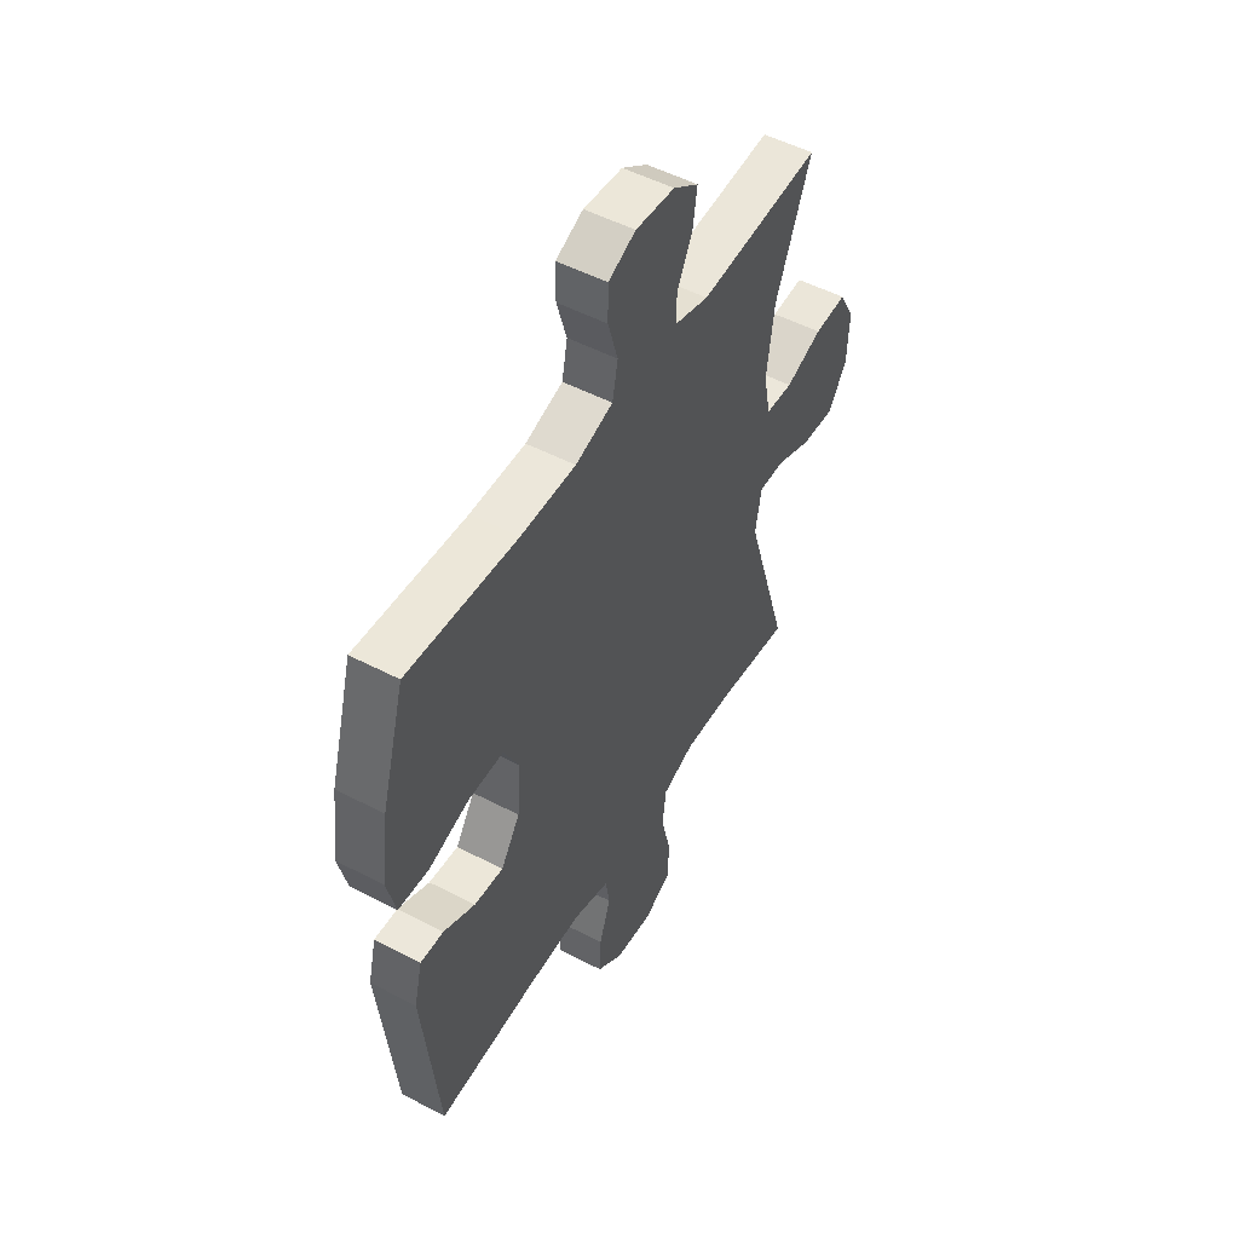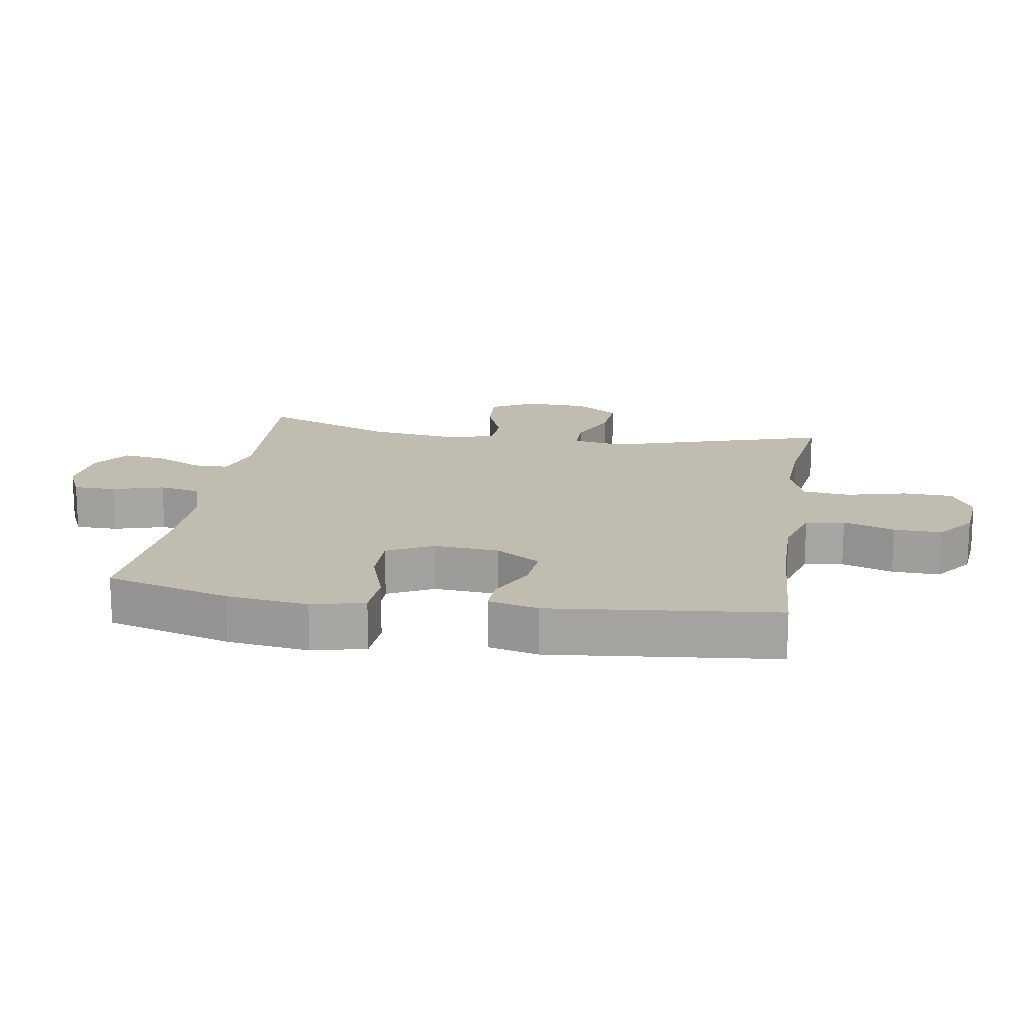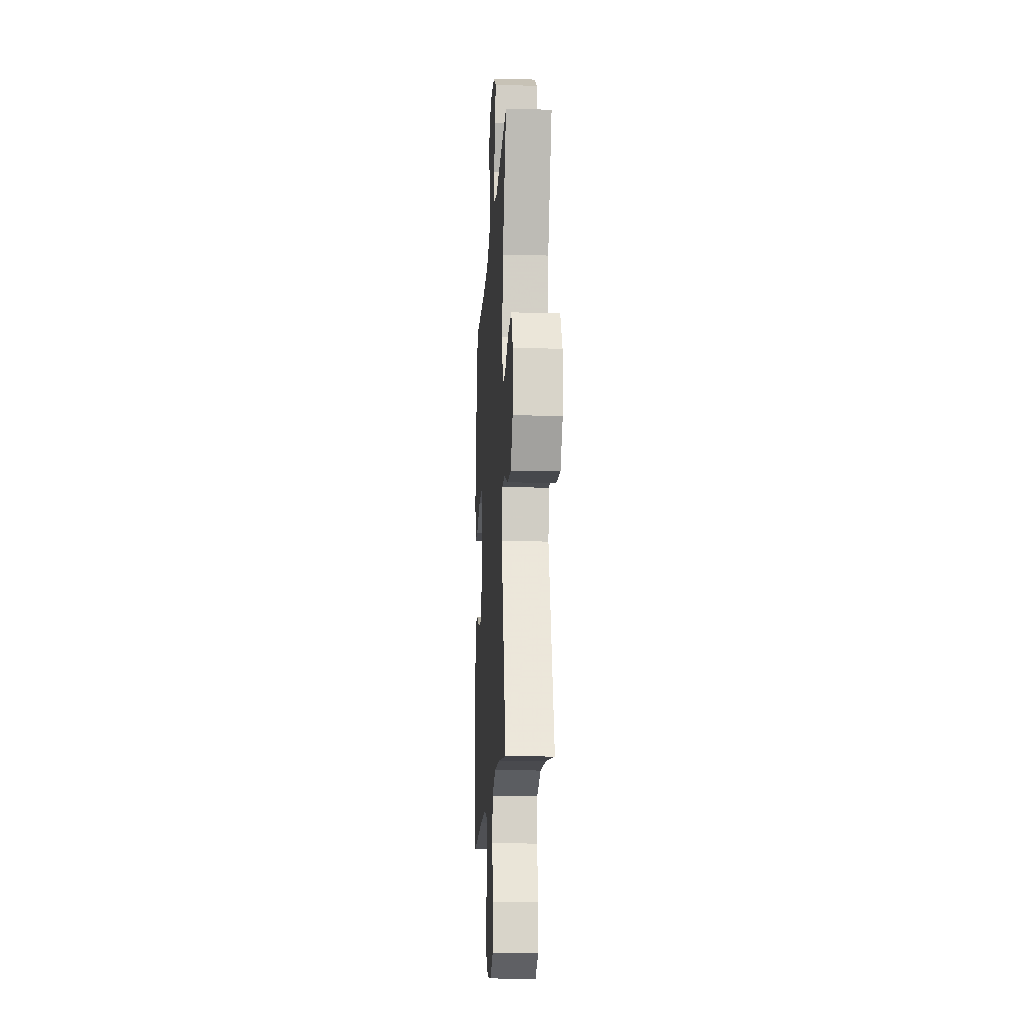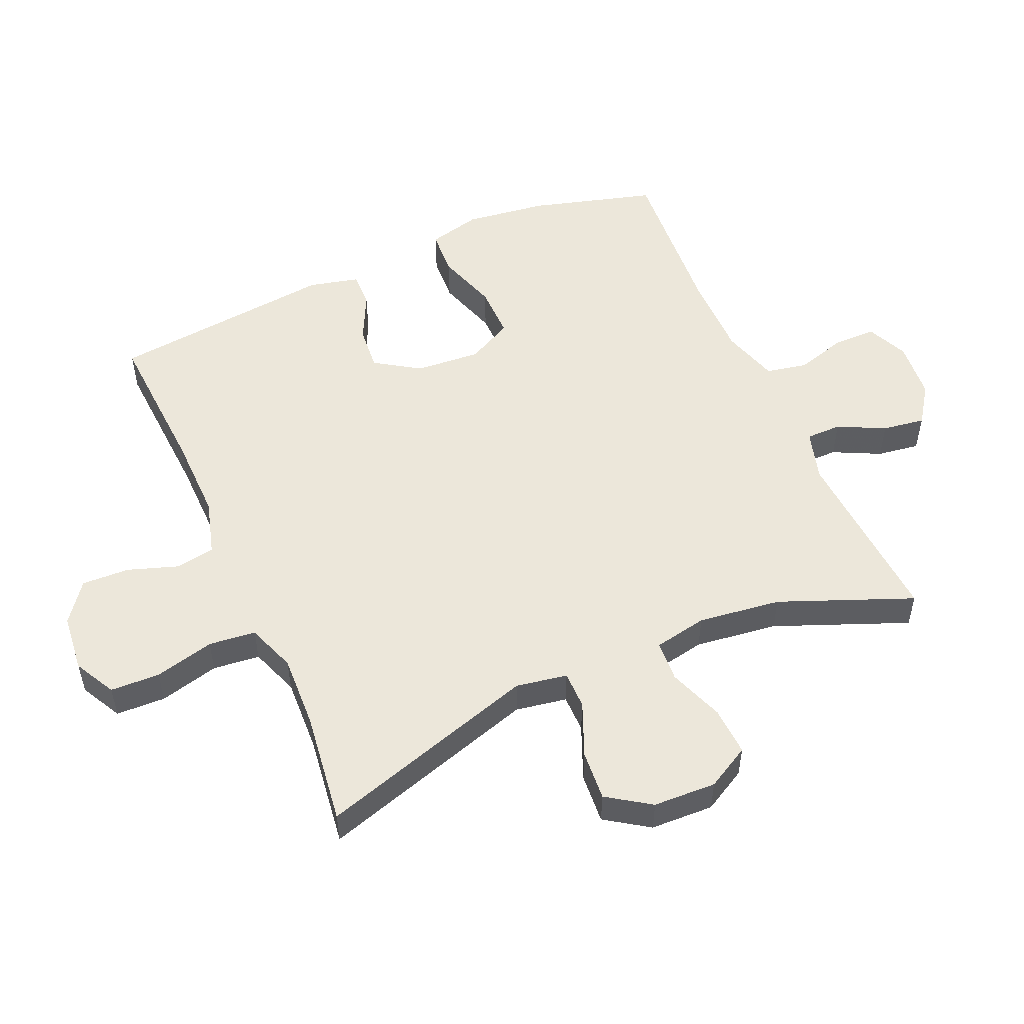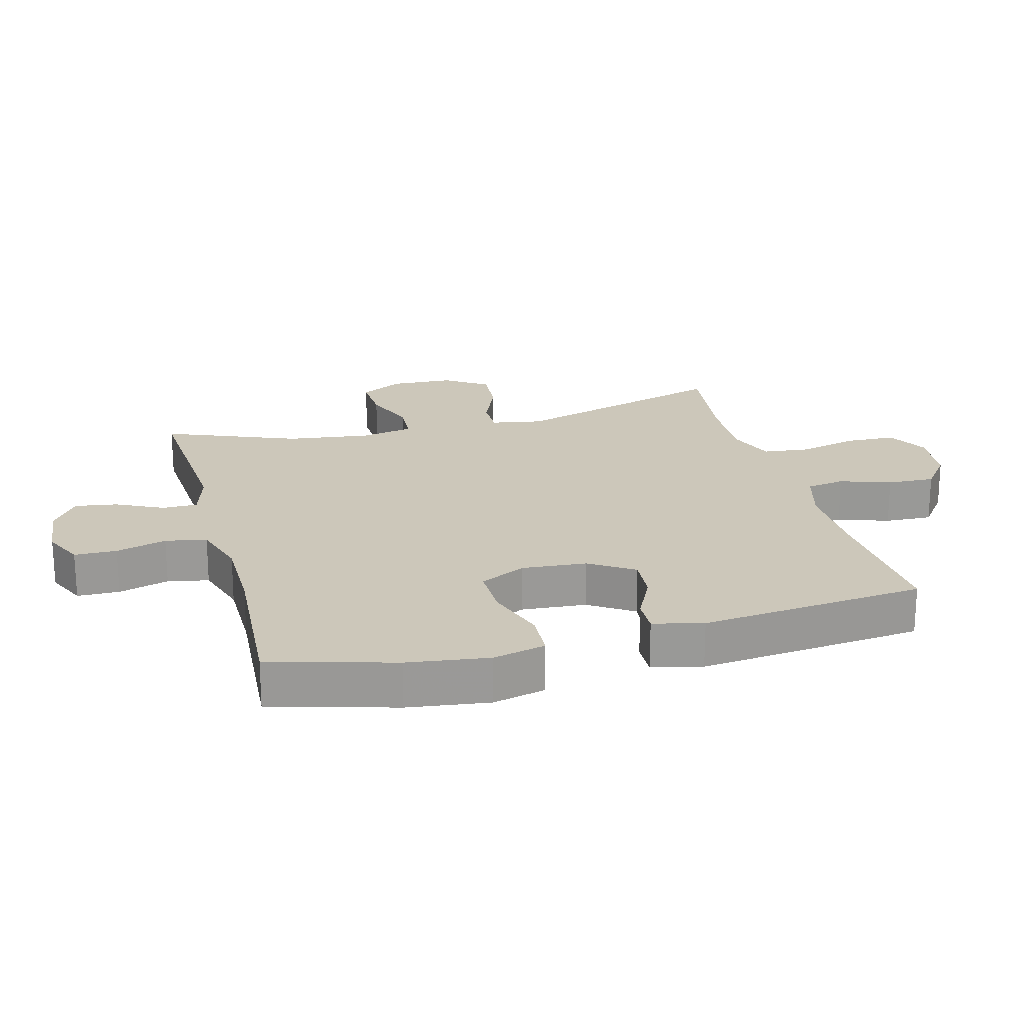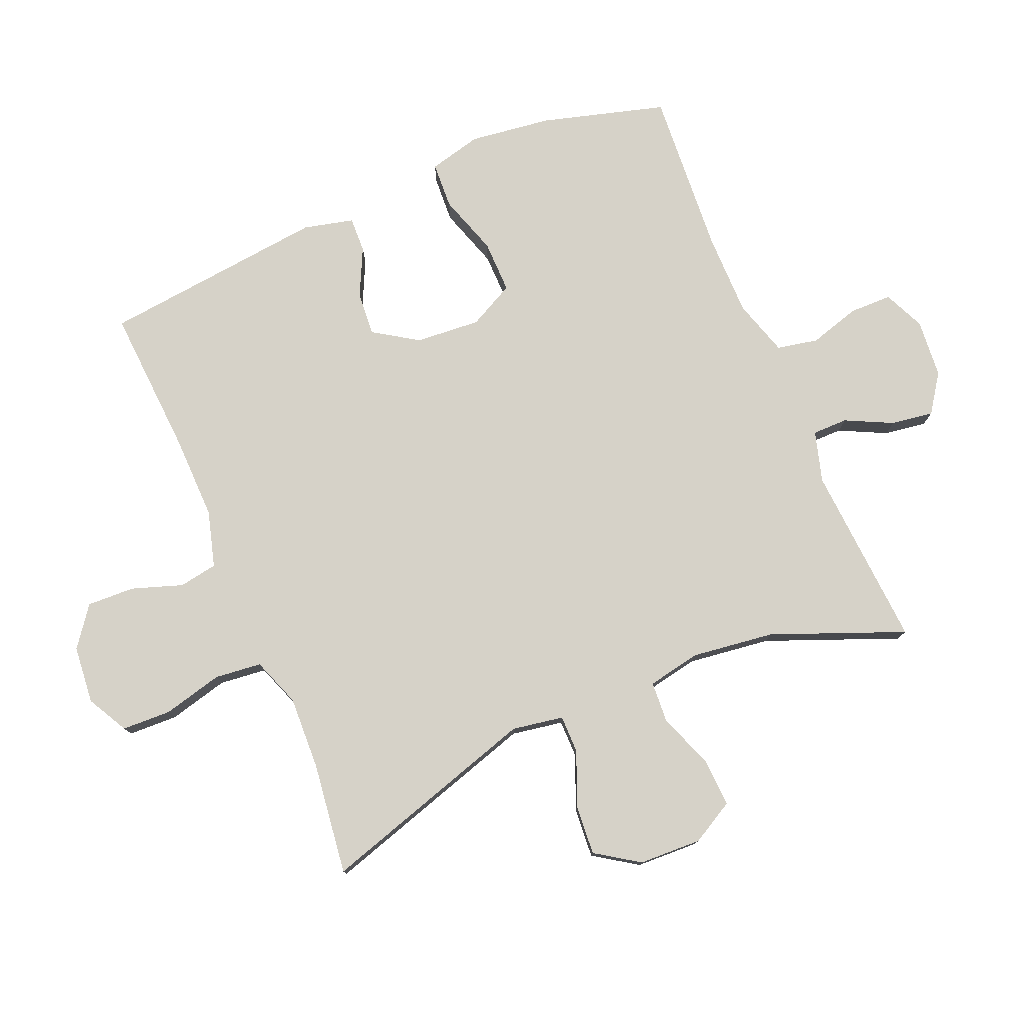
<metadata>
{"format":"obj","ext":"obj","renderer":"f3d","projection":"perspective","resolution":1024,"background":"white","views":[{"elev":51.3,"azim":119.7,"up":"+Z"},{"elev":16.4,"azim":99.1,"up":"+Y"},{"elev":-15.8,"azim":-93.3,"up":"+Z"},{"elev":52.8,"azim":-113.7,"up":"+Y"},{"elev":21.3,"azim":75.0,"up":"+Y"},{"elev":77.9,"azim":-113.0,"up":"+Y"}]}
</metadata>
<code>
v 0.5 0.07 0.5
v 0.555 0.07 0.307
v 0.572 0.07 0.18
v 0.552 0.07 0.098
v 0.48 0.07 0.094
v 0.385 0.07 0.125
v 0.303 0.07 0.126
v 0.267 0.07 0.055
v 0.275 0.07 -0.046
v 0.32 0.07 -0.115
v 0.389 0.07 -0.109
v 0.463 0.07 -0.073
v 0.518 0.07 -0.071
v 0.537 0.07 -0.149
v 0.5 0.07 -0.5
v 0.267 0.07 -0.486
v 0.136 0.07 -0.484
v 0.049 0.07 -0.509
v 0.039 0.07 -0.569
v 0.066 0.07 -0.648
v 0.069 0.07 -0.722
v 0.008 0.07 -0.768
v -0.082 0.07 -0.777
v -0.146 0.07 -0.743
v -0.149 0.07 -0.666
v -0.126 0.07 -0.573
v -0.134 0.07 -0.5
v -0.21 0.07 -0.472
v -0.325 0.07 -0.477
v -0.5 0.07 -0.5
v -0.395 0.07 -0.157
v -0.409 0.07 -0.077
v -0.468 0.07 -0.077
v -0.552 0.07 -0.112
v -0.63 0.07 -0.118
v -0.675 0.07 -0.051
v -0.679 0.07 0.047
v -0.642 0.07 0.114
v -0.566 0.07 0.11
v -0.48 0.07 0.078
v -0.416 0.07 0.082
v -0.4 0.07 0.165
v -0.417 0.07 0.294
v -0.5 0.07 0.5
v -0.213 0.07 0.481
v -0.134 0.07 0.504
v -0.134 0.07 0.559
v -0.17 0.07 0.632
v -0.18 0.07 0.698
v -0.121 0.07 0.739
v -0.03 0.07 0.747
v 0.034 0.07 0.718
v 0.035 0.07 0.652
v 0.012 0.07 0.573
v 0.025 0.07 0.509
v 0.113 0.07 0.482
v 0.242 0.07 0.482
v 0.5 0 0.5
v 0.555 0 0.307
v 0.572 0 0.18
v 0.552 0 0.098
v 0.48 0 0.094
v 0.385 0 0.125
v 0.303 0 0.126
v 0.267 0 0.055
v 0.275 0 -0.046
v 0.32 0 -0.115
v 0.389 0 -0.109
v 0.463 0 -0.073
v 0.518 0 -0.071
v 0.537 0 -0.149
v 0.5 0 -0.5
v 0.267 0 -0.486
v 0.136 0 -0.484
v 0.049 0 -0.509
v 0.039 0 -0.569
v 0.066 0 -0.648
v 0.069 0 -0.722
v 0.008 0 -0.768
v -0.082 0 -0.777
v -0.146 0 -0.743
v -0.149 0 -0.666
v -0.126 0 -0.573
v -0.134 0 -0.5
v -0.21 0 -0.472
v -0.325 0 -0.477
v -0.5 0 -0.5
v -0.395 0 -0.157
v -0.409 0 -0.077
v -0.468 0 -0.077
v -0.552 0 -0.112
v -0.63 0 -0.118
v -0.675 0 -0.051
v -0.679 0 0.047
v -0.642 0 0.114
v -0.566 0 0.11
v -0.48 0 0.078
v -0.416 0 0.082
v -0.4 0 0.165
v -0.417 0 0.294
v -0.5 0 0.5
v -0.213 0 0.481
v -0.134 0 0.504
v -0.134 0 0.559
v -0.17 0 0.632
v -0.18 0 0.698
v -0.121 0 0.739
v -0.03 0 0.747
v 0.034 0 0.718
v 0.035 0 0.652
v 0.012 0 0.573
v 0.025 0 0.509
v 0.113 0 0.482
v 0.242 0 0.482
f 52 53 54
f 51 52 54
f 50 51 54
f 49 50 54
f 48 49 54
f 47 48 54
f 46 47 54 55
f 45 46 55 56
f 43 44 45
f 45 56 57
f 43 45 57
f 42 43 57
f 38 39 40
f 37 38 40
f 36 37 40
f 35 36 40
f 34 35 40
f 33 34 40
f 32 33 40 41
f 57 1 2
f 42 57 2
f 41 42 2
f 32 41 2
f 31 32 2
f 24 25 26
f 23 24 26
f 22 23 26
f 21 22 26
f 20 21 26
f 19 20 26
f 18 19 26 27
f 17 18 27 28
f 14 15 16
f 13 14 16
f 12 13 16
f 11 12 16
f 16 17 28
f 11 16 28
f 10 11 28
f 4 5 6
f 3 4 6
f 2 3 6
f 2 6 7
f 31 2 7
f 31 7 8
f 30 31 8
f 29 30 8
f 9 10 28 29
f 8 9 29
f 111 110 109
f 111 109 108
f 111 108 107
f 111 107 106
f 111 106 105
f 111 105 104
f 112 111 104 103
f 113 112 103 102
f 102 101 100
f 114 113 102
f 114 102 100
f 114 100 99
f 97 96 95
f 97 95 94
f 97 94 93
f 97 93 92
f 97 92 91
f 97 91 90
f 98 97 90 89
f 59 58 114
f 59 114 99
f 59 99 98
f 59 98 89
f 59 89 88
f 83 82 81
f 83 81 80
f 83 80 79
f 83 79 78
f 83 78 77
f 83 77 76
f 84 83 76 75
f 85 84 75 74
f 73 72 71
f 73 71 70
f 73 70 69
f 73 69 68
f 85 74 73
f 85 73 68
f 85 68 67
f 63 62 61
f 63 61 60
f 63 60 59
f 64 63 59
f 64 59 88
f 65 64 88
f 65 88 87
f 65 87 86
f 86 85 67 66
f 86 66 65
f 1 58 59 2
f 2 59 60 3
f 3 60 61 4
f 4 61 62 5
f 5 62 63 6
f 6 63 64 7
f 7 64 65 8
f 8 65 66 9
f 9 66 67 10
f 10 67 68 11
f 11 68 69 12
f 12 69 70 13
f 13 70 71 14
f 14 71 72 15
f 15 72 73 16
f 16 73 74 17
f 17 74 75 18
f 18 75 76 19
f 19 76 77 20
f 20 77 78 21
f 21 78 79 22
f 22 79 80 23
f 23 80 81 24
f 24 81 82 25
f 25 82 83 26
f 26 83 84 27
f 27 84 85 28
f 28 85 86 29
f 29 86 87 30
f 30 87 88 31
f 31 88 89 32
f 32 89 90 33
f 33 90 91 34
f 34 91 92 35
f 35 92 93 36
f 36 93 94 37
f 37 94 95 38
f 38 95 96 39
f 39 96 97 40
f 40 97 98 41
f 41 98 99 42
f 42 99 100 43
f 43 100 101 44
f 44 101 102 45
f 45 102 103 46
f 46 103 104 47
f 47 104 105 48
f 48 105 106 49
f 49 106 107 50
f 50 107 108 51
f 51 108 109 52
f 52 109 110 53
f 53 110 111 54
f 54 111 112 55
f 55 112 113 56
f 56 113 114 57
f 57 114 58 1

</code>
